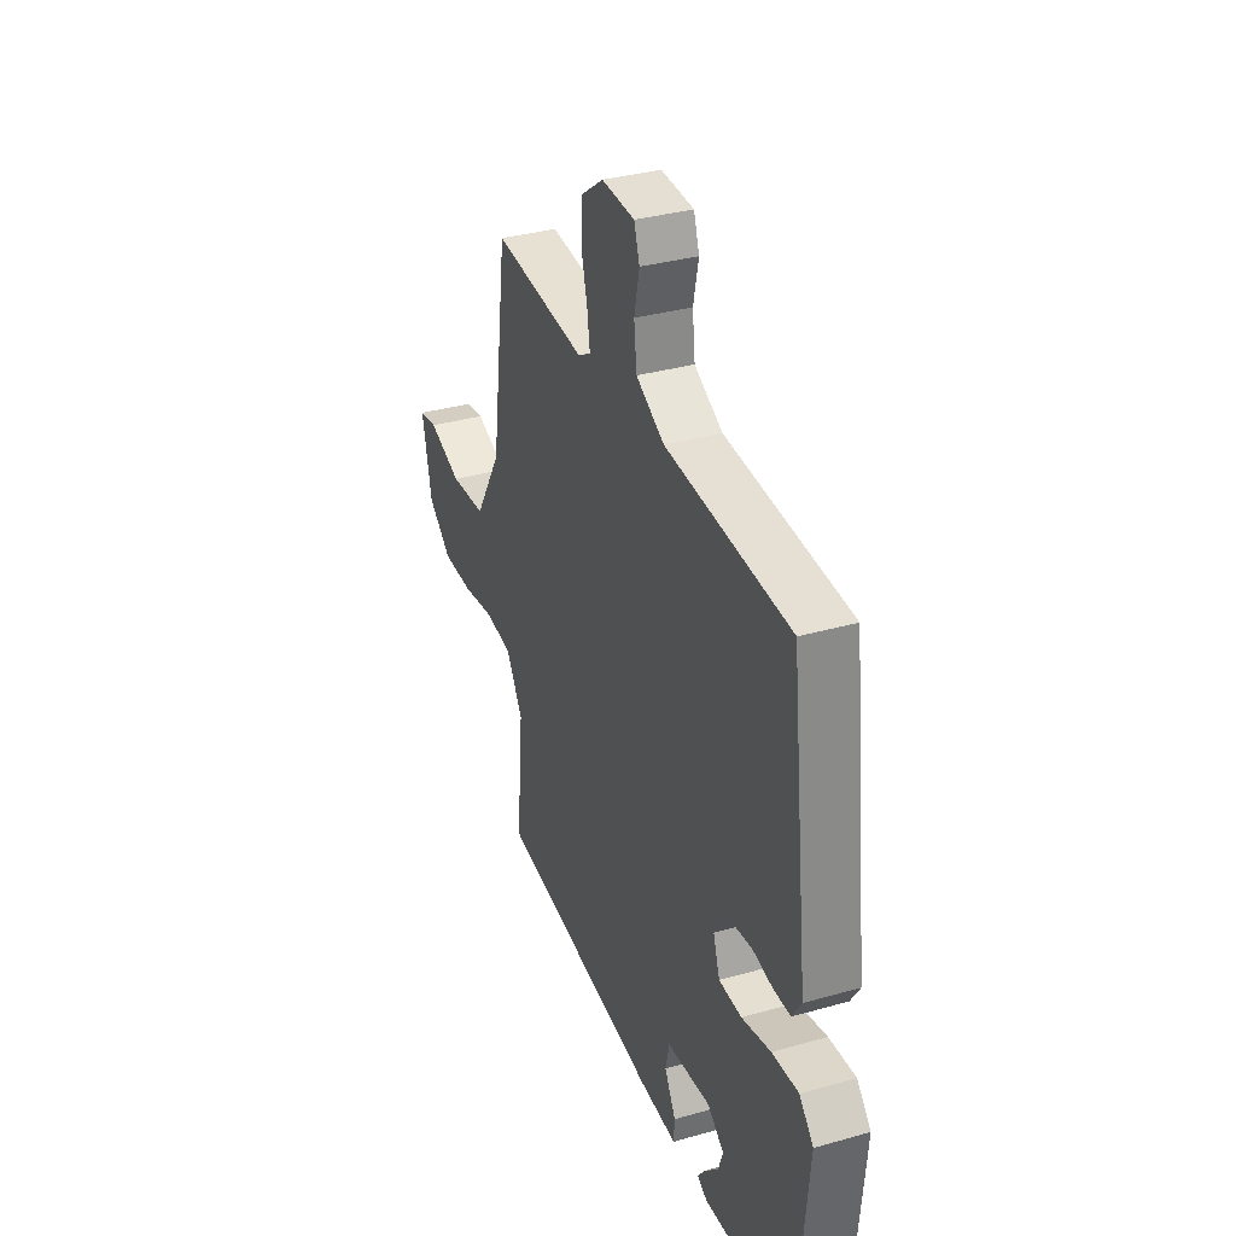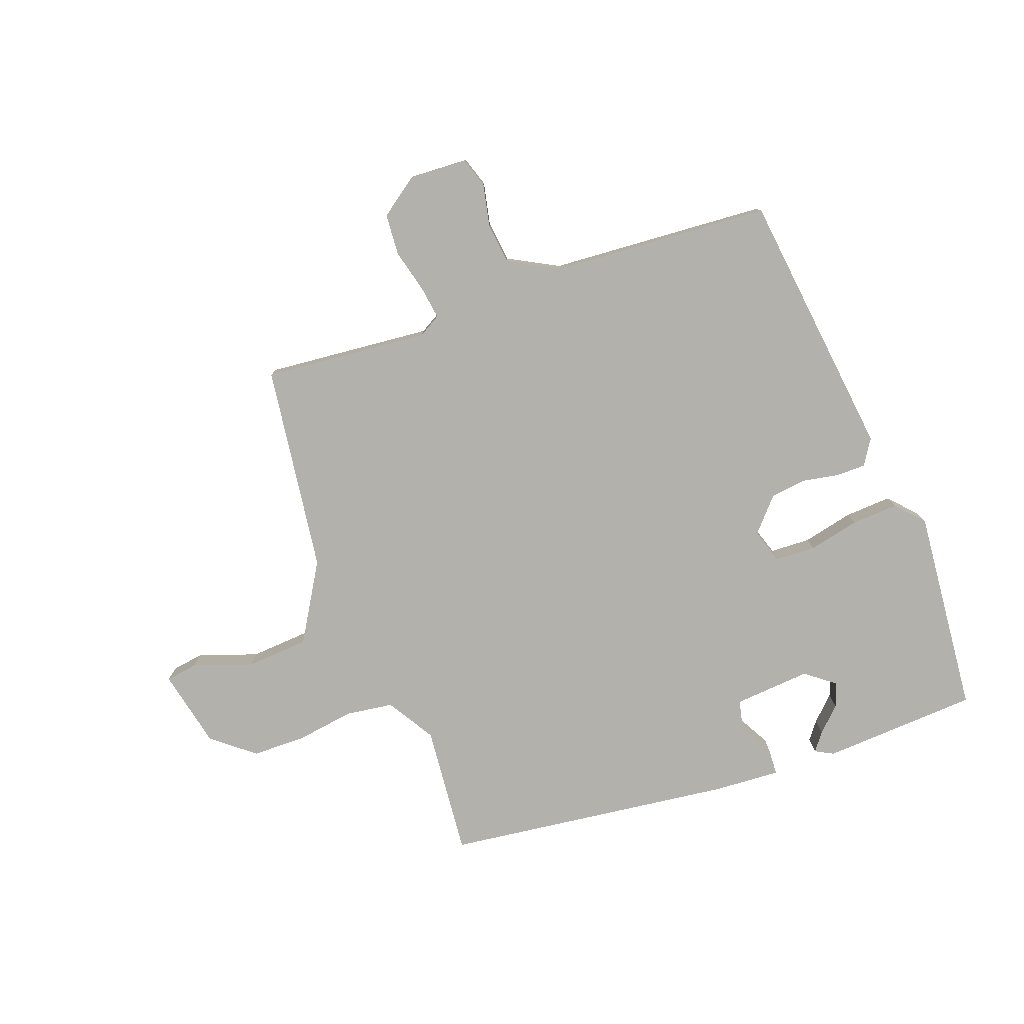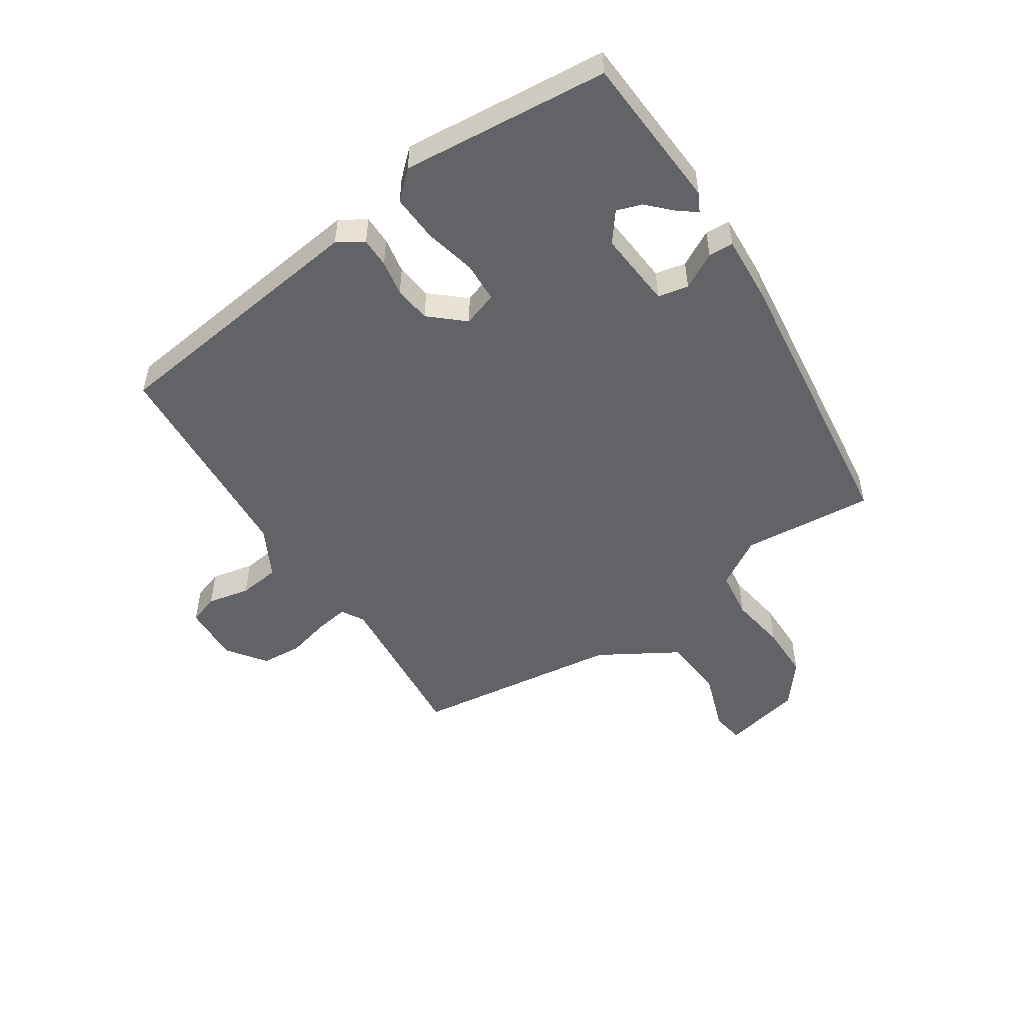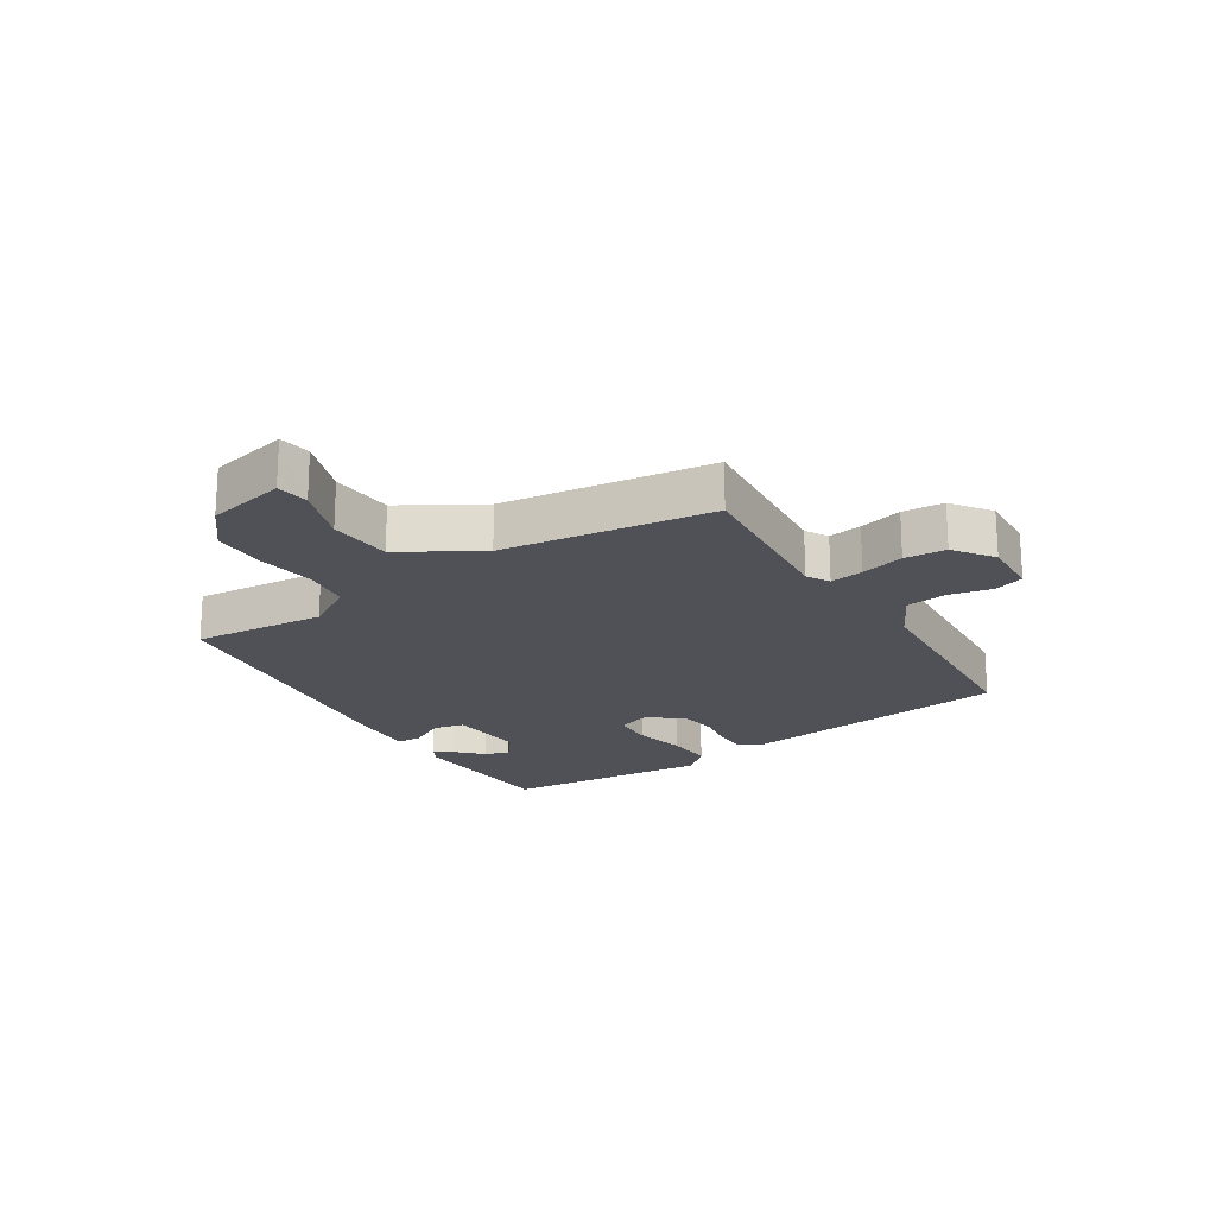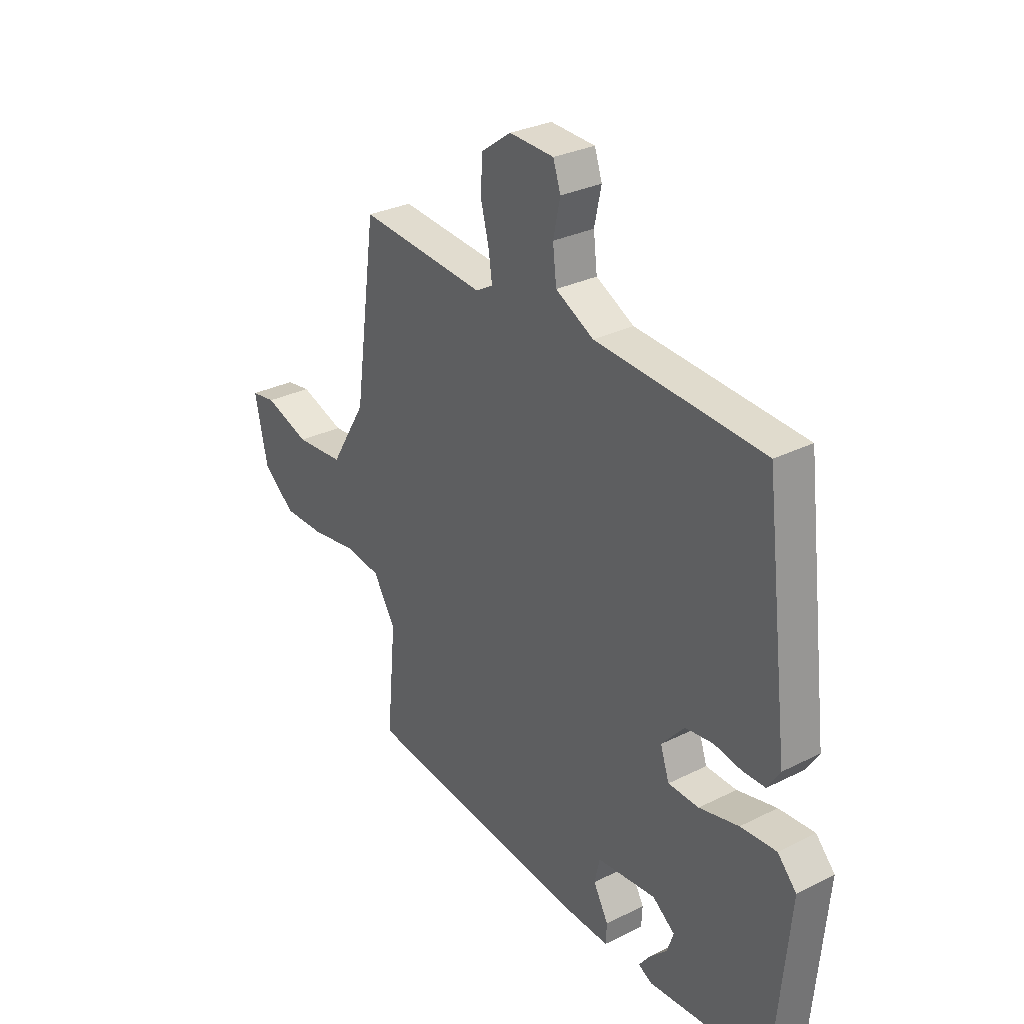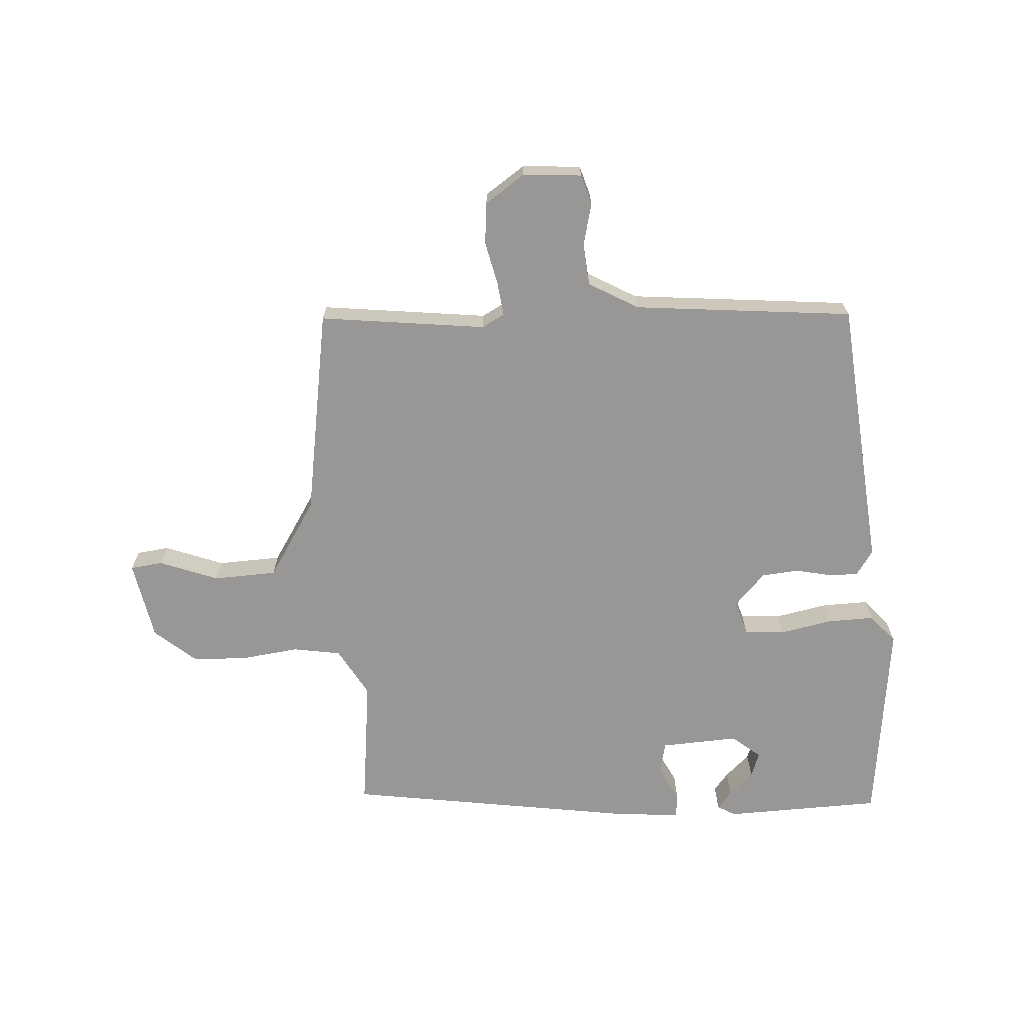
<metadata>
{"format":"obj","ext":"obj","renderer":"f3d","projection":"perspective","resolution":1024,"background":"white","views":[{"elev":33.9,"azim":68.9,"up":"+Z"},{"elev":-78.9,"azim":20.2,"up":"+Y"},{"elev":-50.9,"azim":123.7,"up":"+Y"},{"elev":-20.3,"azim":-57.3,"up":"+Y"},{"elev":29.5,"azim":53.5,"up":"+Z"},{"elev":-68.3,"azim":2.2,"up":"+Y"}]}
</metadata>
<code>
v -0.498 0.07 0.496
v -0.225 0.07 0.47
v -0.188 0.07 0.491
v -0.196 0.07 0.546
v -0.214 0.07 0.617
v -0.209 0.07 0.685
v -0.145 0.07 0.731
v -0.049 0.07 0.726
v -0.033 0.07 0.677
v -0.048 0.07 0.607
v -0.04 0.07 0.539
v 0.042 0.07 0.495
v 0.403 0.07 0.469
v 0.456 0.07 0.024
v 0.429 0.07 -0.018
v 0.38 0.07 -0.018
v 0.321 0.07 -0.007
v 0.261 0.07 -0.014
v 0.212 0.07 -0.069
v 0.231 0.07 -0.126
v 0.297 0.07 -0.129
v 0.382 0.07 -0.11
v 0.459 0.07 -0.106
v 0.5 0.07 -0.151
v 0.468 0.07 -0.492
v 0.21 0.07 -0.506
v 0.18 0.07 -0.49
v 0.203 0.07 -0.46
v 0.242 0.07 -0.422
v 0.256 0.07 -0.381
v 0.208 0.07 -0.344
v 0.081 0.07 -0.354
v 0.07 0.07 -0.404
v 0.102 0.07 -0.463
v 0.1 0.07 -0.504
v -0.01 0.07 -0.497
v -0.488 0.07 -0.436
v -0.468 0.07 -0.219
v -0.516 0.07 -0.14
v -0.595 0.07 -0.129
v -0.689 0.07 -0.143
v -0.779 0.07 -0.142
v -0.848 0.07 -0.086
v -0.876 0.07 0.044
v -0.823 0.07 0.052
v -0.726 0.07 0.018
v -0.622 0.07 0.025
v -0.545 0.07 0.153
v -0.498 0 0.496
v -0.225 0 0.47
v -0.188 0 0.491
v -0.196 0 0.546
v -0.214 0 0.617
v -0.209 0 0.685
v -0.145 0 0.731
v -0.049 0 0.726
v -0.033 0 0.677
v -0.048 0 0.607
v -0.04 0 0.539
v 0.042 0 0.495
v 0.403 0 0.469
v 0.456 0 0.024
v 0.429 0 -0.018
v 0.38 0 -0.018
v 0.321 0 -0.007
v 0.261 0 -0.014
v 0.212 0 -0.069
v 0.231 0 -0.126
v 0.297 0 -0.129
v 0.382 0 -0.11
v 0.459 0 -0.106
v 0.5 0 -0.151
v 0.468 0 -0.492
v 0.21 0 -0.506
v 0.18 0 -0.49
v 0.203 0 -0.46
v 0.242 0 -0.422
v 0.256 0 -0.381
v 0.208 0 -0.344
v 0.081 0 -0.354
v 0.07 0 -0.404
v 0.102 0 -0.463
v 0.1 0 -0.504
v -0.01 0 -0.497
v -0.488 0 -0.436
v -0.468 0 -0.219
v -0.516 0 -0.14
v -0.595 0 -0.129
v -0.689 0 -0.143
v -0.779 0 -0.142
v -0.848 0 -0.086
v -0.876 0 0.044
v -0.823 0 0.052
v -0.726 0 0.018
v -0.622 0 0.025
v -0.545 0 0.153
f 43 44 45 46
f 43 46 47
f 40 41 42 43
f 39 40 43 47
f 35 36 37 38
f 33 34 35 38
f 32 33 38 39
f 31 32 39 47
f 26 27 28 29
f 24 25 26 29
f 24 29 30
f 21 22 23 24
f 20 21 24 30
f 19 20 30 31
f 14 15 16 17
f 12 13 14 17
f 11 12 17 18
f 7 8 9 10
f 7 10 11
f 4 5 6 7
f 3 4 7 11
f 2 3 11 18
f 48 1 2 18
f 19 31 47 48
f 18 19 48
f 94 93 92 91
f 95 94 91
f 91 90 89 88
f 95 91 88 87
f 86 85 84 83
f 86 83 82 81
f 87 86 81 80
f 95 87 80 79
f 77 76 75 74
f 77 74 73 72
f 78 77 72
f 72 71 70 69
f 78 72 69 68
f 79 78 68 67
f 65 64 63 62
f 65 62 61 60
f 66 65 60 59
f 58 57 56 55
f 59 58 55
f 55 54 53 52
f 59 55 52 51
f 66 59 51 50
f 66 50 49 96
f 96 95 79 67
f 96 67 66
f 1 49 50 2
f 2 50 51 3
f 3 51 52 4
f 4 52 53 5
f 5 53 54 6
f 6 54 55 7
f 7 55 56 8
f 8 56 57 9
f 9 57 58 10
f 10 58 59 11
f 11 59 60 12
f 12 60 61 13
f 13 61 62 14
f 14 62 63 15
f 15 63 64 16
f 16 64 65 17
f 17 65 66 18
f 18 66 67 19
f 19 67 68 20
f 20 68 69 21
f 21 69 70 22
f 22 70 71 23
f 23 71 72 24
f 24 72 73 25
f 25 73 74 26
f 26 74 75 27
f 27 75 76 28
f 28 76 77 29
f 29 77 78 30
f 30 78 79 31
f 31 79 80 32
f 32 80 81 33
f 33 81 82 34
f 34 82 83 35
f 35 83 84 36
f 36 84 85 37
f 37 85 86 38
f 38 86 87 39
f 39 87 88 40
f 40 88 89 41
f 41 89 90 42
f 42 90 91 43
f 43 91 92 44
f 44 92 93 45
f 45 93 94 46
f 46 94 95 47
f 47 95 96 48
f 48 96 49 1

</code>
